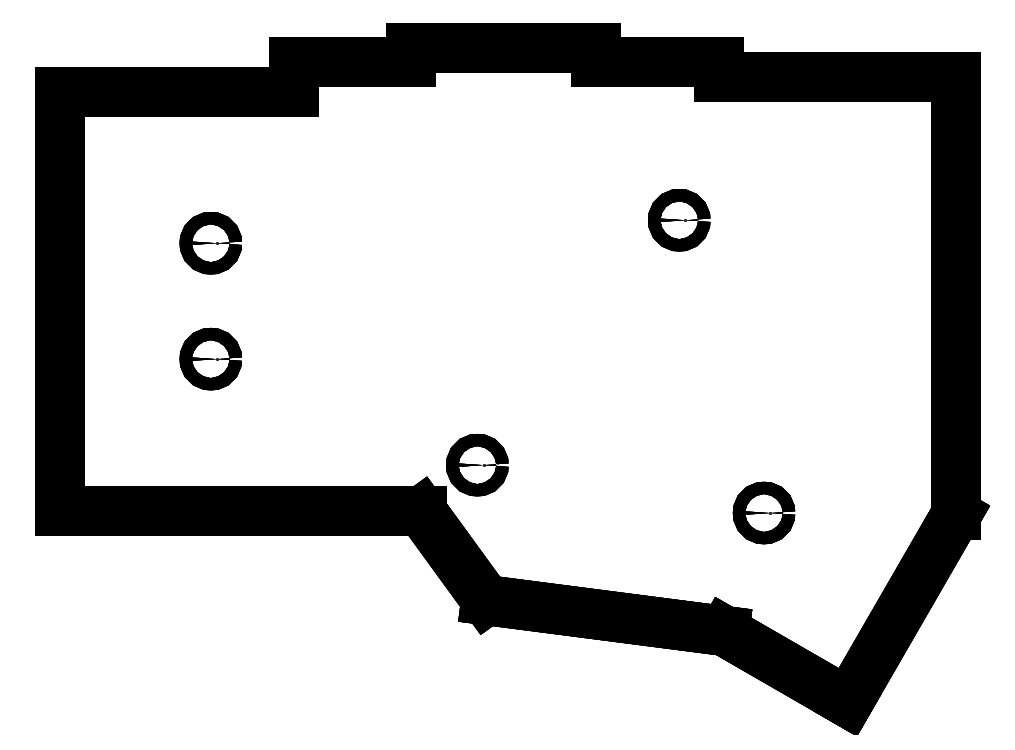
<metadata>
{"format":"dxf","ext":"dxf","renderer":"ezdxf+matplotlib","layout":"modelspace","background":"white","min_lineweight":24,"dpi":150}
</metadata>
<code>
0
SECTION
2
ENTITIES
0
LINE
8
Pocket008
10
0.2297
20
-9.789
30
0
11
0.2297
21
-9.789
31
5
0
LINE
8
Pocket008
10
38.23
20
-9.789
30
0
11
38.23
21
-9.789
31
5
0
LINE
8
Pocket008
10
0.2297
20
-9.789
30
0
11
38.23
21
-9.789
31
0
0
LINE
8
Pocket008
10
0.2297
20
-9.789
30
5
11
38.23
21
-9.789
31
5
0
LINE
8
Pocket008
10
0.2297
20
-77.89
30
0
11
0.2297
21
-77.89
31
5
0
LINE
8
Pocket008
10
0.2297
20
-9.789
30
0
11
0.2297
21
-9.789
31
5
0
LINE
8
Pocket008
10
0.2297
20
-77.89
30
0
11
0.2297
21
-9.789
31
0
0
LINE
8
Pocket008
10
0.2297
20
-77.89
30
5
11
0.2297
21
-9.789
31
5
0
LINE
8
Pocket008
10
38.23
20
-9.789
30
0
11
38.23
21
-9.789
31
5
0
LINE
8
Pocket008
10
38.23
20
-5.039
30
0
11
38.23
21
-5.039
31
5
0
LINE
8
Pocket008
10
38.23
20
-9.789
30
0
11
38.23
21
-5.039
31
0
0
LINE
8
Pocket008
10
38.23
20
-9.789
30
5
11
38.23
21
-5.039
31
5
0
LINE
8
Pocket008
10
0.2297
20
-9.789
30
0
11
38.23
21
-9.789
31
0
0
LINE
8
Pocket008
10
0.2297
20
-77.89
30
0
11
0.2297
21
-9.789
31
0
0
LINE
8
Pocket008
10
38.23
20
-9.789
30
0
11
38.23
21
-5.039
31
0
0
LINE
8
Pocket008
10
58.92
20
-77.89
30
0
11
0.2297
21
-77.89
31
0
0
LINE
8
Pocket008
10
38.23
20
-5.039
30
0
11
57.23
21
-5.039
31
0
0
LINE
8
Pocket008
10
69.4
20
-92.29
30
0
11
58.92
21
-77.89
31
0
0
LINE
8
Pocket008
10
57.23
20
-5.039
30
0
11
57.23
21
-2.669
31
0
0
LINE
8
Pocket008
10
108
20
-97.29
30
0
11
69.4
21
-92.29
31
0
0
LINE
8
Pocket008
10
57.23
20
-2.669
30
0
11
87.23
21
-2.669
31
0
0
LINE
8
Pocket008
10
128.1
20
-108.9
30
0
11
108
21
-97.29
31
0
0
LINE
8
Pocket008
10
87.23
20
-2.669
30
0
11
87.23
21
-5.039
31
0
0
LINE
8
Pocket008
10
145.6
20
-78.45
30
0
11
128.1
21
-108.9
31
0
0
LINE
8
Pocket008
10
87.23
20
-5.039
30
0
11
107.2
21
-5.039
31
0
0
LINE
8
Pocket008
10
145.6
20
-7.409
30
0
11
145.6
21
-78.45
31
0
0
LINE
8
Pocket008
10
107.2
20
-5.039
30
0
11
107.2
21
-7.409
31
0
0
LINE
8
Pocket008
10
107.2
20
-7.409
30
0
11
145.6
21
-7.409
31
0
0
CIRCLE
8
Pocket008
10
114.5
20
-78.16
40
1
0
CIRCLE
8
Pocket008
10
67.98
20
-70.39
40
1
0
CIRCLE
8
Pocket008
10
100.7
20
-30.66
40
1
0
CIRCLE
8
Pocket008
10
24.73
20
-53.19
40
1
0
CIRCLE
8
Pocket008
10
24.73
20
-34.39
40
1
0
LINE
8
Pocket008
10
0.2297
20
-9.789
30
5
11
38.23
21
-9.789
31
5
0
LINE
8
Pocket008
10
0.2297
20
-77.89
30
5
11
0.2297
21
-9.789
31
5
0
LINE
8
Pocket008
10
38.23
20
-9.789
30
5
11
38.23
21
-5.039
31
5
0
LINE
8
Pocket008
10
58.92
20
-77.89
30
5
11
0.2297
21
-77.89
31
5
0
LINE
8
Pocket008
10
38.23
20
-5.039
30
5
11
57.23
21
-5.039
31
5
0
LINE
8
Pocket008
10
69.4
20
-92.29
30
5
11
58.92
21
-77.89
31
5
0
LINE
8
Pocket008
10
57.23
20
-5.039
30
5
11
57.23
21
-2.669
31
5
0
LINE
8
Pocket008
10
108
20
-97.29
30
5
11
69.4
21
-92.29
31
5
0
LINE
8
Pocket008
10
57.23
20
-2.669
30
5
11
87.23
21
-2.669
31
5
0
LINE
8
Pocket008
10
128.1
20
-108.9
30
5
11
108
21
-97.29
31
5
0
LINE
8
Pocket008
10
87.23
20
-2.669
30
5
11
87.23
21
-5.039
31
5
0
LINE
8
Pocket008
10
145.6
20
-78.45
30
5
11
128.1
21
-108.9
31
5
0
LINE
8
Pocket008
10
87.23
20
-5.039
30
5
11
107.2
21
-5.039
31
5
0
LINE
8
Pocket008
10
145.6
20
-7.409
30
5
11
145.6
21
-78.45
31
5
0
LINE
8
Pocket008
10
107.2
20
-5.039
30
5
11
107.2
21
-7.409
31
5
0
LINE
8
Pocket008
10
107.2
20
-7.409
30
5
11
145.6
21
-7.409
31
5
0
CIRCLE
8
Pocket008
10
114.5
20
-78.16
40
1
0
CIRCLE
8
Pocket008
10
67.98
20
-70.39
40
1
0
CIRCLE
8
Pocket008
10
100.7
20
-30.66
40
1
0
CIRCLE
8
Pocket008
10
24.73
20
-53.19
40
1
0
CIRCLE
8
Pocket008
10
24.73
20
-34.39
40
1
0
LINE
8
Pocket008
10
58.92
20
-77.89
30
0
11
58.92
21
-77.89
31
5
0
LINE
8
Pocket008
10
0.2297
20
-77.89
30
0
11
0.2297
21
-77.89
31
5
0
LINE
8
Pocket008
10
58.92
20
-77.89
30
0
11
0.2297
21
-77.89
31
0
0
LINE
8
Pocket008
10
58.92
20
-77.89
30
5
11
0.2297
21
-77.89
31
5
0
LINE
8
Pocket008
10
38.23
20
-5.039
30
0
11
38.23
21
-5.039
31
5
0
LINE
8
Pocket008
10
57.23
20
-5.039
30
0
11
57.23
21
-5.039
31
5
0
LINE
8
Pocket008
10
38.23
20
-5.039
30
0
11
57.23
21
-5.039
31
0
0
LINE
8
Pocket008
10
38.23
20
-5.039
30
5
11
57.23
21
-5.039
31
5
0
LINE
8
Pocket008
10
69.4
20
-92.29
30
0
11
69.4
21
-92.29
31
5
0
LINE
8
Pocket008
10
58.92
20
-77.89
30
0
11
58.92
21
-77.89
31
5
0
LINE
8
Pocket008
10
69.4
20
-92.29
30
0
11
58.92
21
-77.89
31
0
0
LINE
8
Pocket008
10
69.4
20
-92.29
30
5
11
58.92
21
-77.89
31
5
0
LINE
8
Pocket008
10
57.23
20
-5.039
30
0
11
57.23
21
-5.039
31
5
0
LINE
8
Pocket008
10
57.23
20
-2.669
30
0
11
57.23
21
-2.669
31
5
0
LINE
8
Pocket008
10
57.23
20
-5.039
30
0
11
57.23
21
-2.669
31
0
0
LINE
8
Pocket008
10
57.23
20
-5.039
30
5
11
57.23
21
-2.669
31
5
0
LINE
8
Pocket008
10
108
20
-97.29
30
0
11
108
21
-97.29
31
5
0
LINE
8
Pocket008
10
69.4
20
-92.29
30
0
11
69.4
21
-92.29
31
5
0
LINE
8
Pocket008
10
108
20
-97.29
30
0
11
69.4
21
-92.29
31
0
0
LINE
8
Pocket008
10
108
20
-97.29
30
5
11
69.4
21
-92.29
31
5
0
LINE
8
Pocket008
10
57.23
20
-2.669
30
0
11
57.23
21
-2.669
31
5
0
LINE
8
Pocket008
10
87.23
20
-2.669
30
0
11
87.23
21
-2.669
31
5
0
LINE
8
Pocket008
10
57.23
20
-2.669
30
0
11
87.23
21
-2.669
31
0
0
LINE
8
Pocket008
10
57.23
20
-2.669
30
5
11
87.23
21
-2.669
31
5
0
LINE
8
Pocket008
10
128.1
20
-108.9
30
0
11
128.1
21
-108.9
31
5
0
LINE
8
Pocket008
10
108
20
-97.29
30
0
11
108
21
-97.29
31
5
0
LINE
8
Pocket008
10
128.1
20
-108.9
30
0
11
108
21
-97.29
31
0
0
LINE
8
Pocket008
10
128.1
20
-108.9
30
5
11
108
21
-97.29
31
5
0
LINE
8
Pocket008
10
87.23
20
-2.669
30
0
11
87.23
21
-2.669
31
5
0
LINE
8
Pocket008
10
87.23
20
-5.039
30
0
11
87.23
21
-5.039
31
5
0
LINE
8
Pocket008
10
87.23
20
-2.669
30
0
11
87.23
21
-5.039
31
0
0
LINE
8
Pocket008
10
87.23
20
-2.669
30
5
11
87.23
21
-5.039
31
5
0
LINE
8
Pocket008
10
145.6
20
-78.45
30
0
11
145.6
21
-78.45
31
5
0
LINE
8
Pocket008
10
128.1
20
-108.9
30
0
11
128.1
21
-108.9
31
5
0
LINE
8
Pocket008
10
145.6
20
-78.45
30
0
11
128.1
21
-108.9
31
0
0
LINE
8
Pocket008
10
145.6
20
-78.45
30
5
11
128.1
21
-108.9
31
5
0
LINE
8
Pocket008
10
87.23
20
-5.039
30
0
11
87.23
21
-5.039
31
5
0
LINE
8
Pocket008
10
107.2
20
-5.039
30
0
11
107.2
21
-5.039
31
5
0
LINE
8
Pocket008
10
87.23
20
-5.039
30
0
11
107.2
21
-5.039
31
0
0
LINE
8
Pocket008
10
87.23
20
-5.039
30
5
11
107.2
21
-5.039
31
5
0
LINE
8
Pocket008
10
145.6
20
-7.409
30
0
11
145.6
21
-7.409
31
5
0
LINE
8
Pocket008
10
145.6
20
-78.45
30
0
11
145.6
21
-78.45
31
5
0
LINE
8
Pocket008
10
145.6
20
-7.409
30
0
11
145.6
21
-78.45
31
0
0
LINE
8
Pocket008
10
145.6
20
-7.409
30
5
11
145.6
21
-78.45
31
5
0
LINE
8
Pocket008
10
107.2
20
-5.039
30
0
11
107.2
21
-5.039
31
5
0
LINE
8
Pocket008
10
107.2
20
-7.409
30
0
11
107.2
21
-7.409
31
5
0
LINE
8
Pocket008
10
107.2
20
-5.039
30
0
11
107.2
21
-7.409
31
0
0
LINE
8
Pocket008
10
107.2
20
-5.039
30
5
11
107.2
21
-7.409
31
5
0
LINE
8
Pocket008
10
107.2
20
-7.409
30
0
11
107.2
21
-7.409
31
5
0
LINE
8
Pocket008
10
145.6
20
-7.409
30
0
11
145.6
21
-7.409
31
5
0
LINE
8
Pocket008
10
107.2
20
-7.409
30
0
11
145.6
21
-7.409
31
0
0
LINE
8
Pocket008
10
107.2
20
-7.409
30
5
11
145.6
21
-7.409
31
5
0
CIRCLE
8
Pocket008
10
114.5
20
-78.16
40
1
0
LINE
8
Pocket008
10
115.5
20
-78.16
30
0
11
115.5
21
-78.16
31
5
0
CIRCLE
8
Pocket008
10
114.5
20
-78.16
40
1
0
LINE
8
Pocket008
10
115.5
20
-78.16
30
0
11
115.5
21
-78.16
31
5
0
CIRCLE
8
Pocket008
10
67.98
20
-70.39
40
1
0
LINE
8
Pocket008
10
68.98
20
-70.39
30
0
11
68.98
21
-70.39
31
5
0
CIRCLE
8
Pocket008
10
67.98
20
-70.39
40
1
0
LINE
8
Pocket008
10
68.98
20
-70.39
30
0
11
68.98
21
-70.39
31
5
0
CIRCLE
8
Pocket008
10
100.7
20
-30.66
40
1
0
LINE
8
Pocket008
10
101.7
20
-30.66
30
0
11
101.7
21
-30.66
31
5
0
CIRCLE
8
Pocket008
10
100.7
20
-30.66
40
1
0
LINE
8
Pocket008
10
101.7
20
-30.66
30
0
11
101.7
21
-30.66
31
5
0
CIRCLE
8
Pocket008
10
24.73
20
-53.19
40
1
0
LINE
8
Pocket008
10
25.73
20
-53.19
30
0
11
25.73
21
-53.19
31
5
0
CIRCLE
8
Pocket008
10
24.73
20
-53.19
40
1
0
LINE
8
Pocket008
10
25.73
20
-53.19
30
0
11
25.73
21
-53.19
31
5
0
CIRCLE
8
Pocket008
10
24.73
20
-34.39
40
1
0
LINE
8
Pocket008
10
25.73
20
-34.39
30
0
11
25.73
21
-34.39
31
5
0
CIRCLE
8
Pocket008
10
24.73
20
-34.39
40
1
0
LINE
8
Pocket008
10
25.73
20
-34.39
30
0
11
25.73
21
-34.39
31
5
0
ENDSEC
0
EOF

</code>
